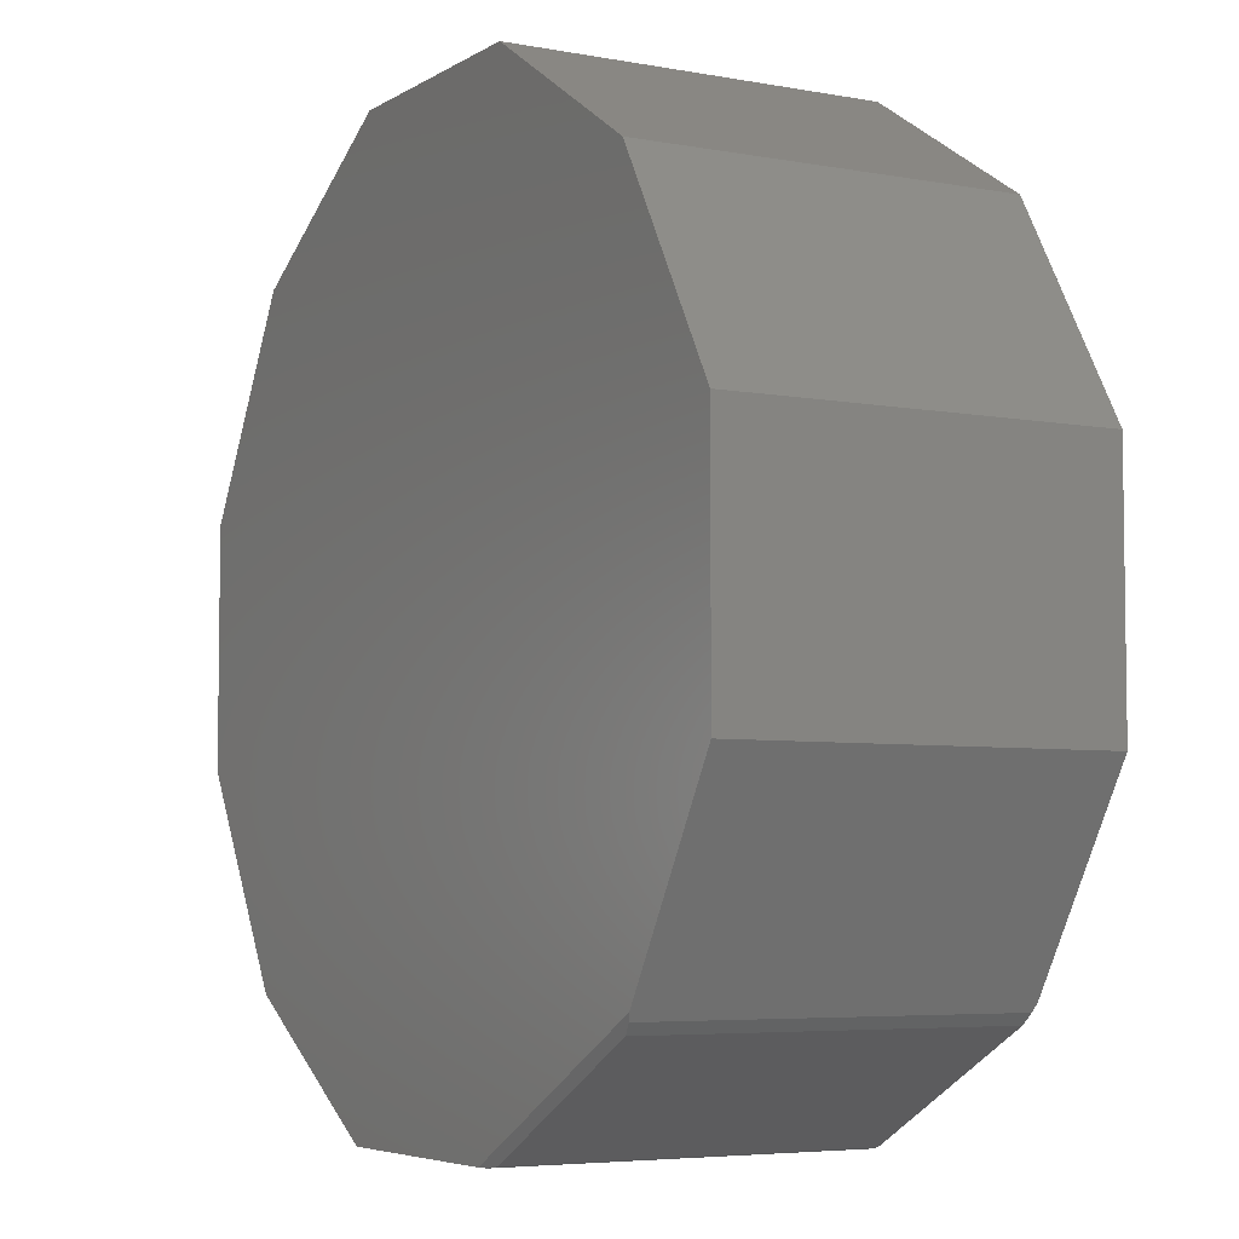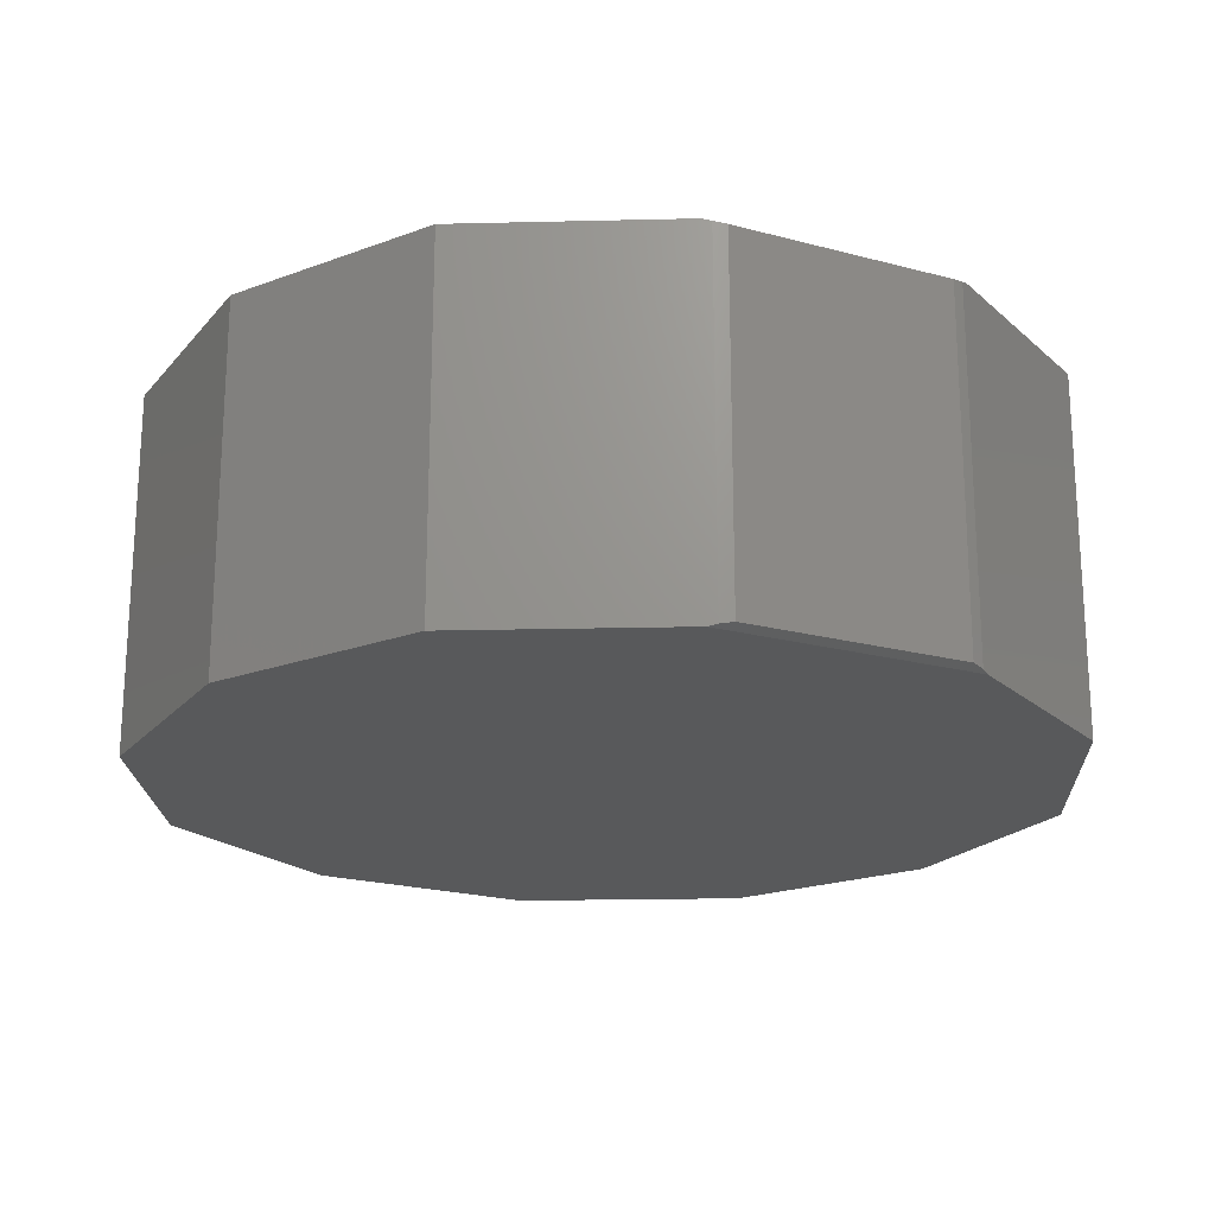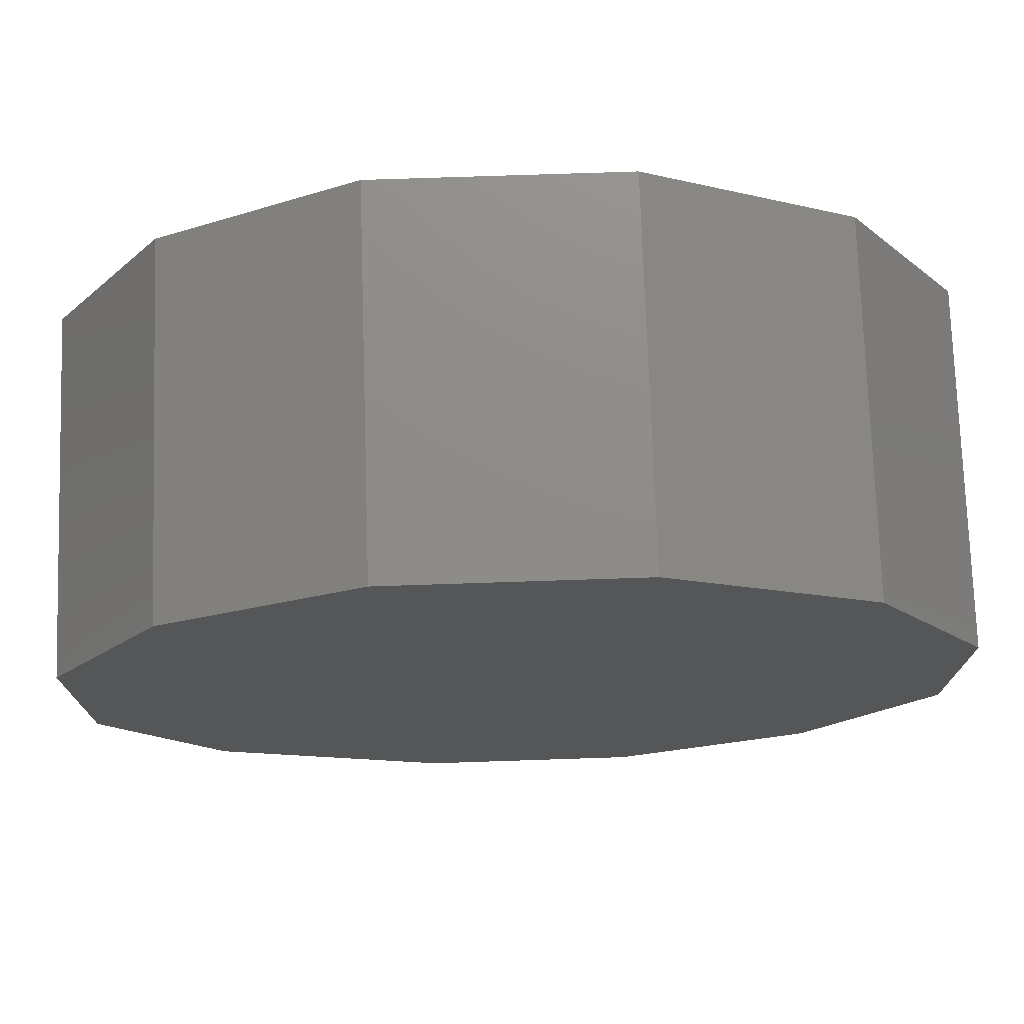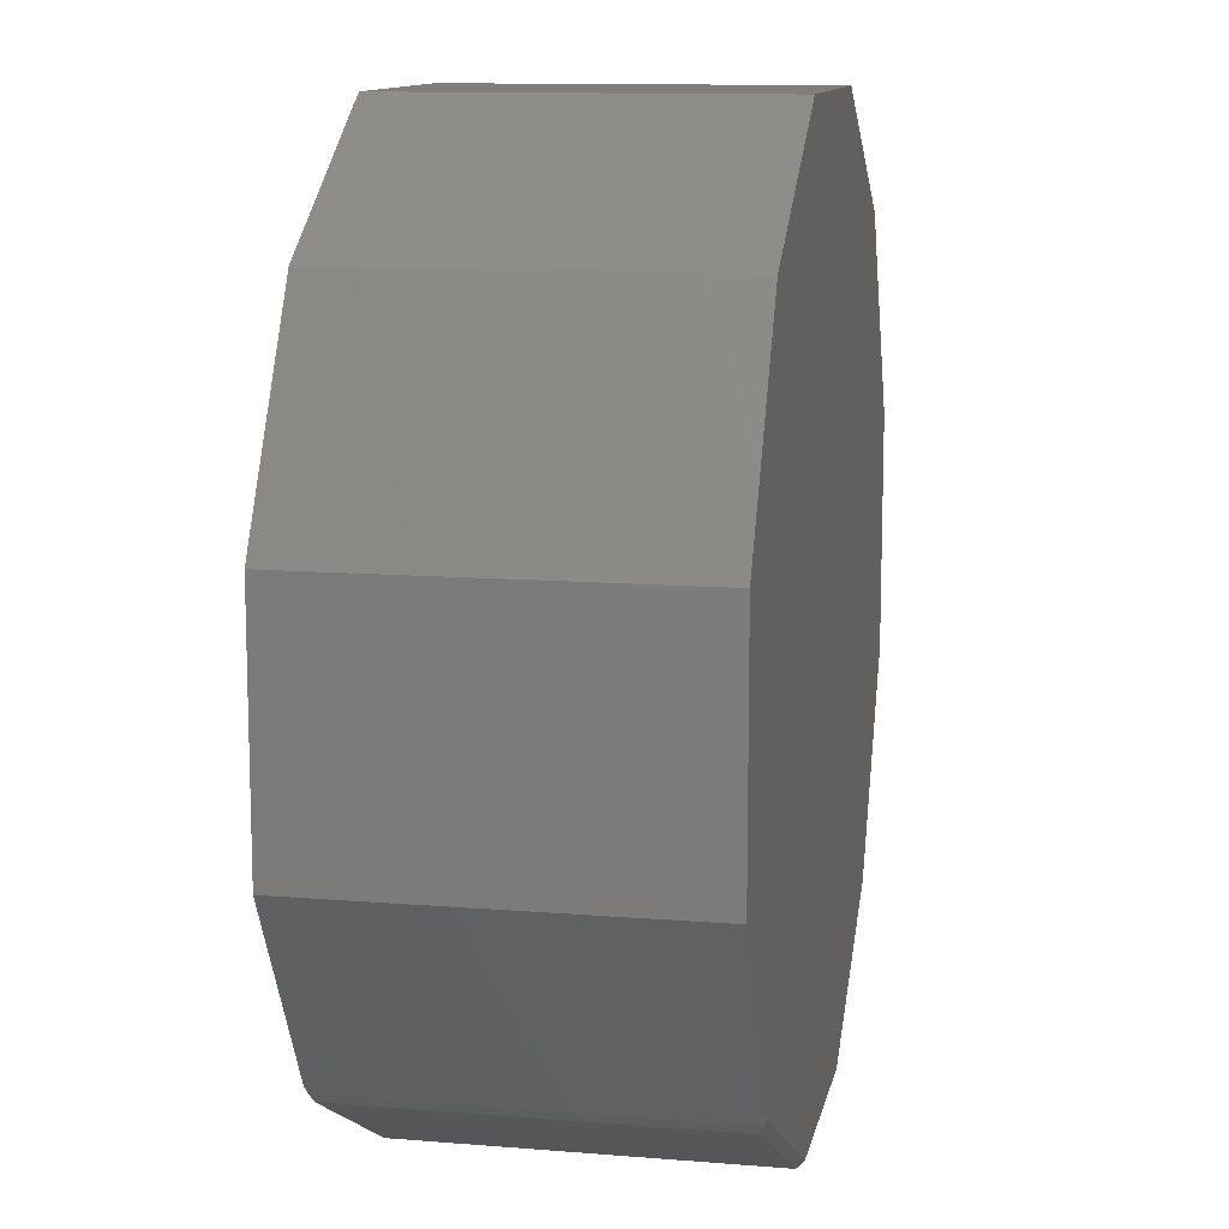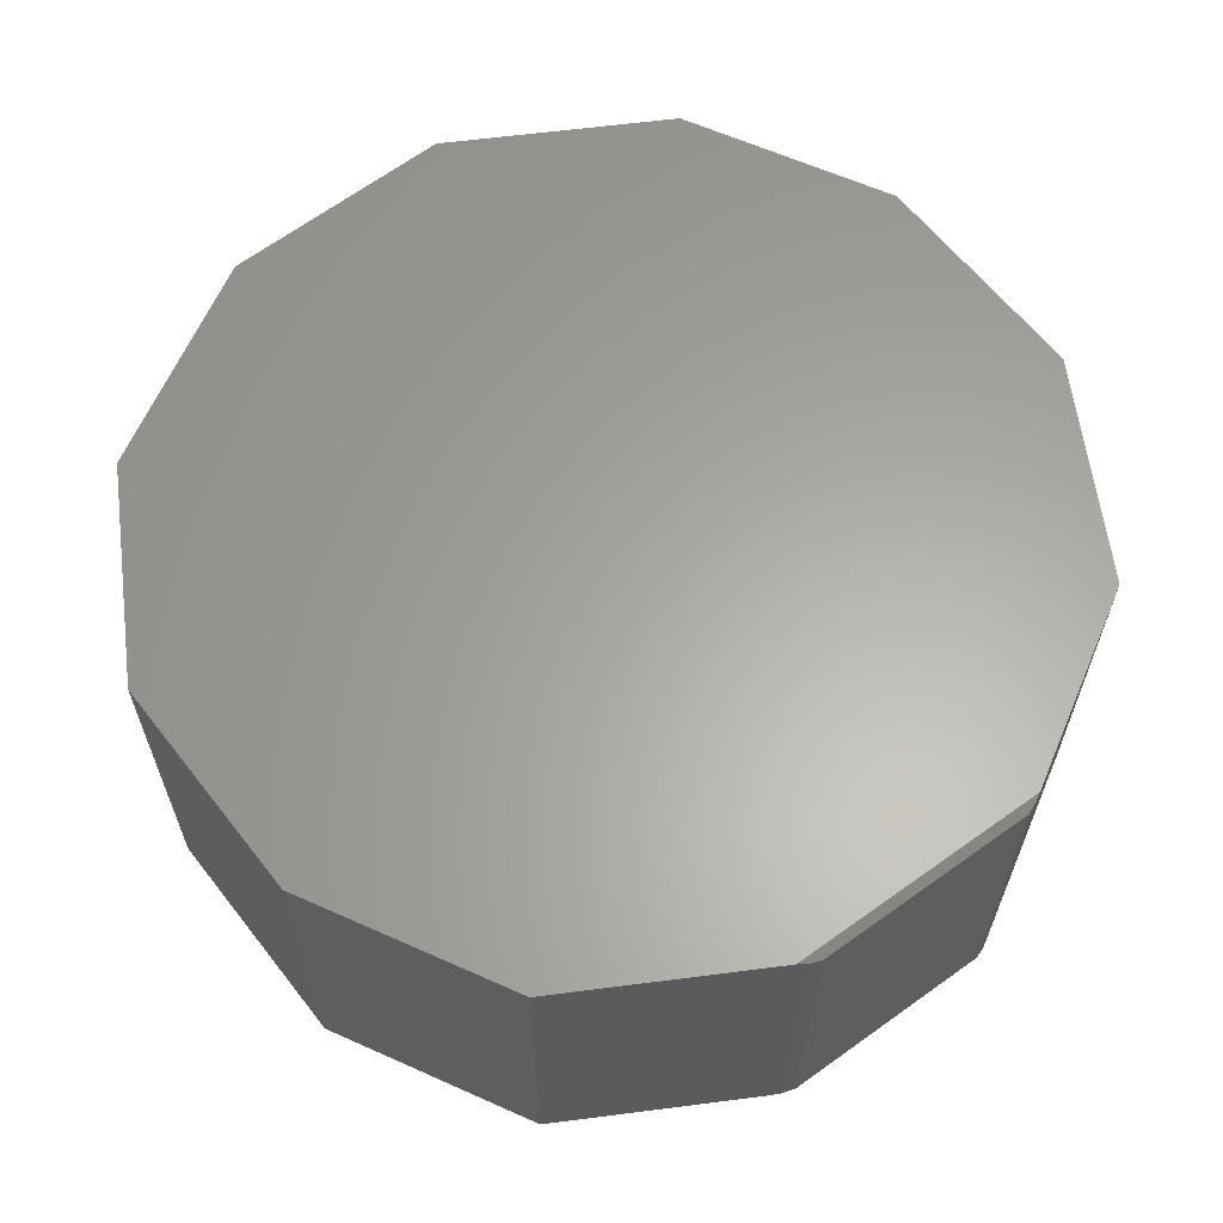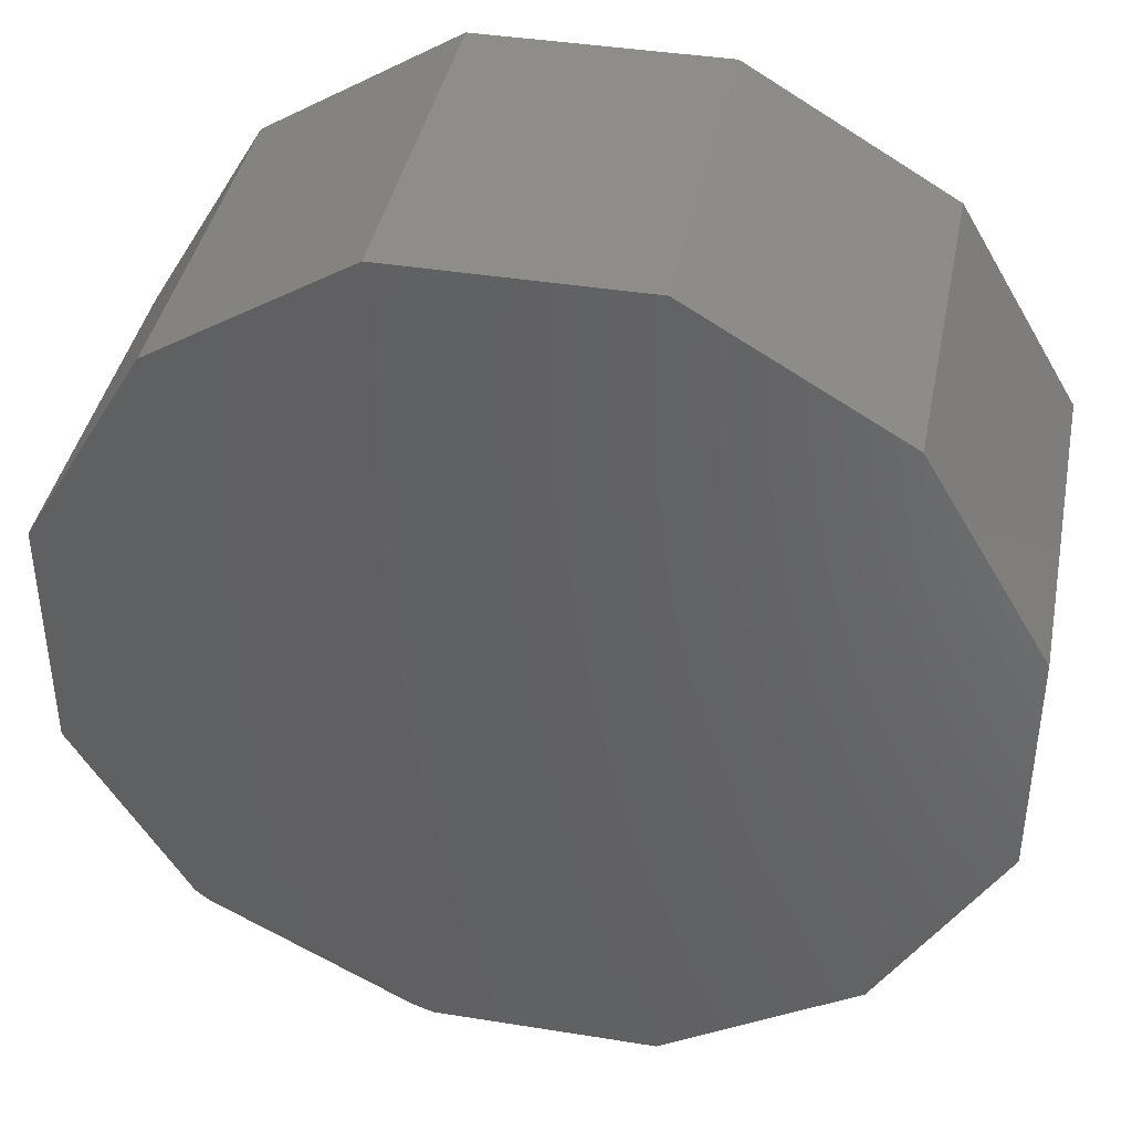
<metadata>
{"format":"stl","ext":"stl","renderer":"f3d","projection":"perspective","resolution":1024,"background":"white","views":[{"elev":-5.3,"azim":60.1,"up":"+Y"},{"elev":-20.4,"azim":2.5,"up":"+Z"},{"elev":74.6,"azim":178.1,"up":"+Y"},{"elev":11.8,"azim":101.1,"up":"+Y"},{"elev":62.4,"azim":-7.4,"up":"+Z"},{"elev":40.4,"azim":-168.8,"up":"+Y"}]}
</metadata>
<code>
# stl→obj: 32 verts, 60 faces
v 0.2132 0.7521 0.6172
v -0.1974 0.7521 0.6172
v 0.5447 0.5468 0.6172
v -0.5447 0.5468 0.6172
v 0.75 0.1994 0.6172
v -0.75 0.1994 0.6172
v 0.75 -0.2111 0.6172
v -0.75 -0.1953 0.6172
v 0.5603 -0.5322 0.6172
v -0.5447 -0.5427 0.6172
v 0.1647 -0.7479 0.6172
v -0.2132 -0.7479 0.6172
v 0.75 0.1994 0
v -0.5447 0.5468 0
v 0.5447 0.5468 0
v -0.1974 0.7521 0
v 0.2132 0.7521 0
v -0.75 0.1994 0
v 0.75 -0.2111 0
v -0.75 -0.1953 0
v 0.5603 -0.5322 0
v -0.5447 -0.5427 0
v 0.1647 -0.7479 0
v -0.2132 -0.7479 0
v 0.5527 -0.545 0.6134
v 0.5527 -0.545 0.003811
v 0.2042 -0.7442 0.007812
v 0.5379 -0.5622 0.007812
v 0.2042 -0.7442 0.6094
v 0.5379 -0.5622 0.6094
v 0.1817 -0.7479 0.004071
v 0.1817 -0.7479 0.6131
f 1 2 3
f 3 2 4
f 3 4 5
f 5 4 6
f 5 6 7
f 7 6 8
f 7 8 9
f 9 8 10
f 9 10 11
f 11 10 12
f 13 14 15
f 15 14 16
f 15 16 17
f 14 13 18
f 18 13 19
f 18 19 20
f 20 19 21
f 20 21 22
f 22 21 23
f 22 23 24
f 25 7 9
f 7 25 19
f 19 25 26
f 19 26 21
f 27 28 29
f 29 28 30
f 31 24 23
f 24 31 12
f 12 31 32
f 12 32 11
f 32 31 29
f 29 31 27
f 28 21 26
f 21 28 23
f 23 28 27
f 23 27 31
f 26 25 28
f 28 25 30
f 30 25 9
f 32 29 11
f 11 29 30
f 11 30 9
f 18 20 6
f 6 20 8
f 14 18 4
f 4 18 6
f 16 14 2
f 2 14 4
f 17 16 1
f 1 16 2
f 15 17 3
f 3 17 1
f 13 15 5
f 5 15 3
f 19 13 7
f 7 13 5
f 22 24 10
f 10 24 12
f 20 22 8
f 8 22 10

</code>
